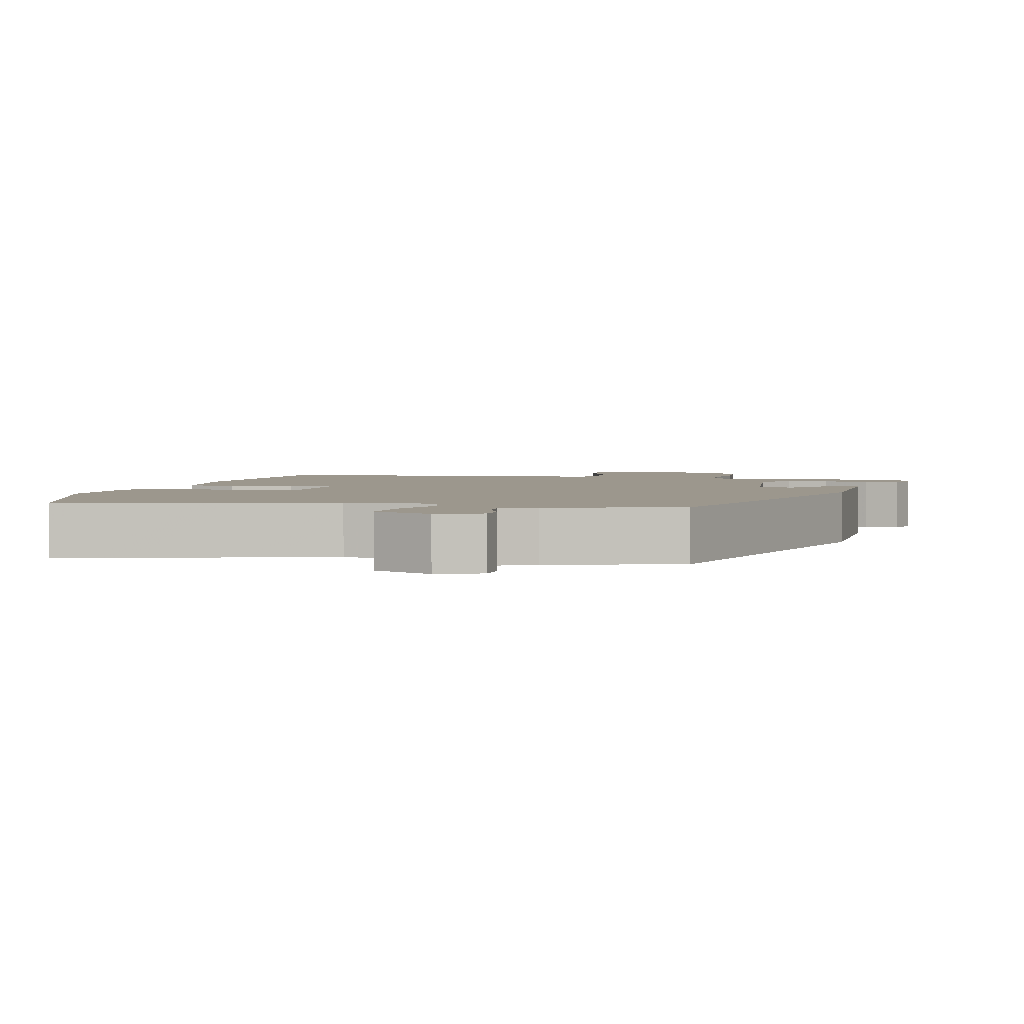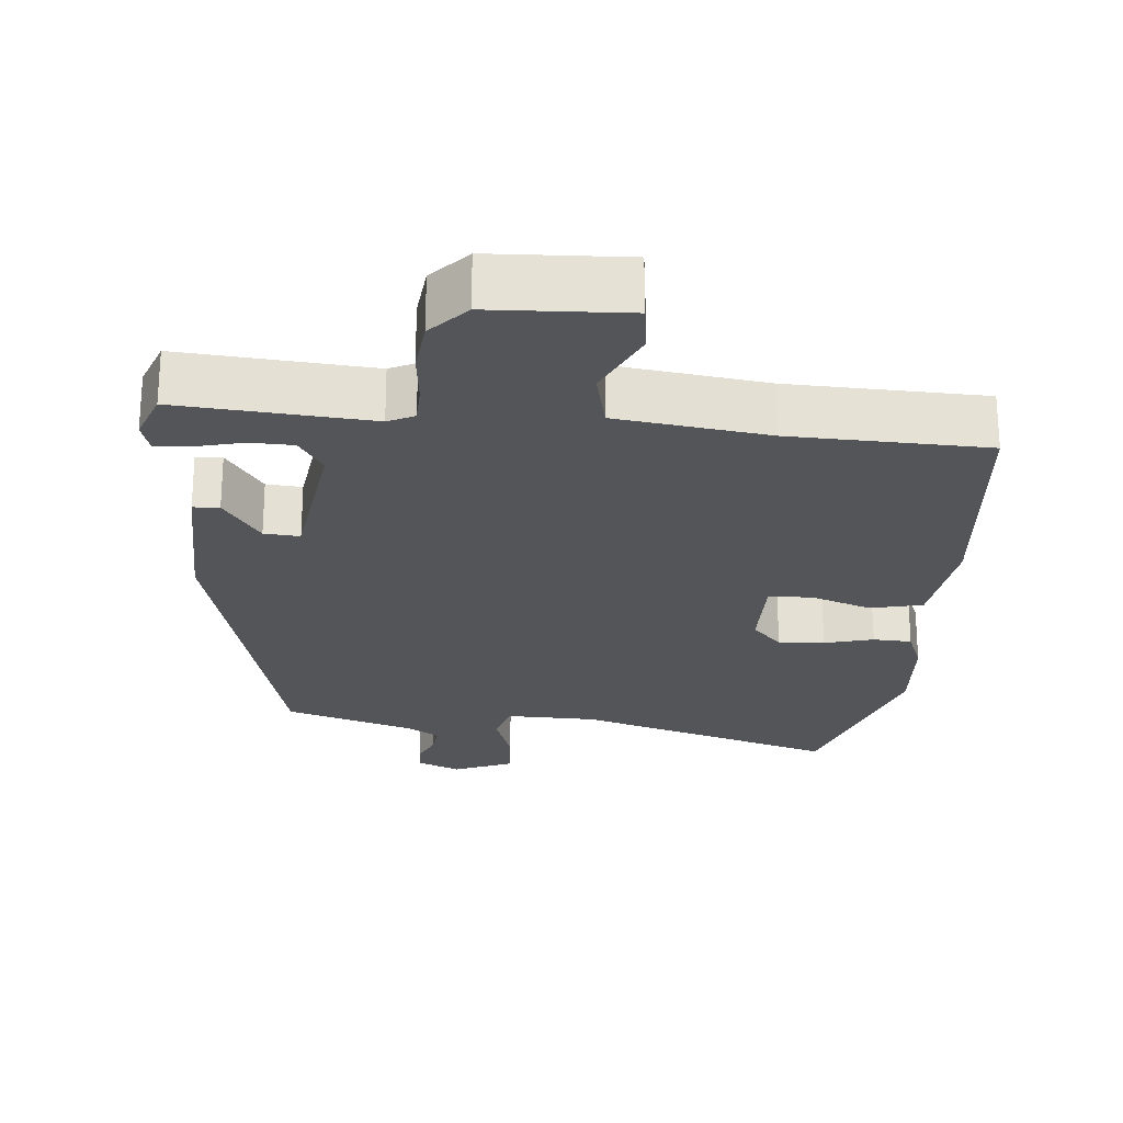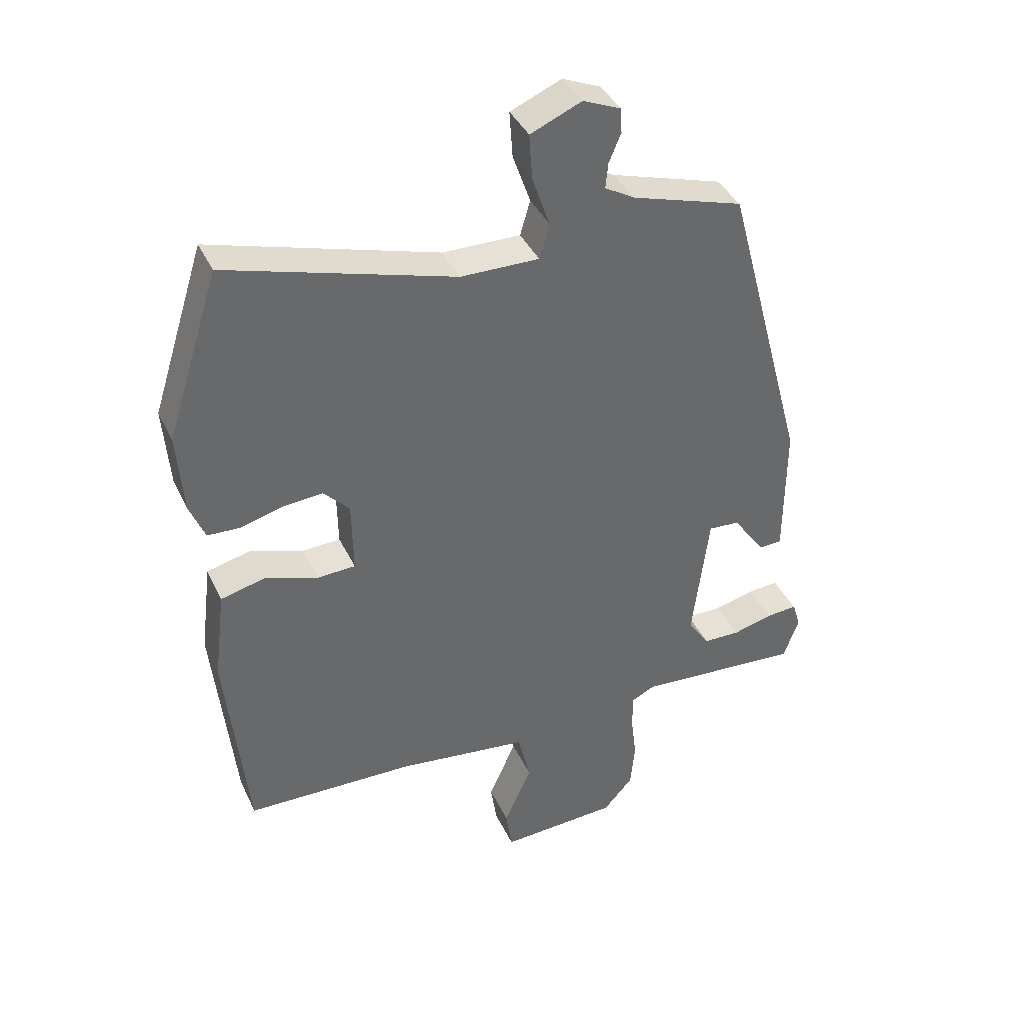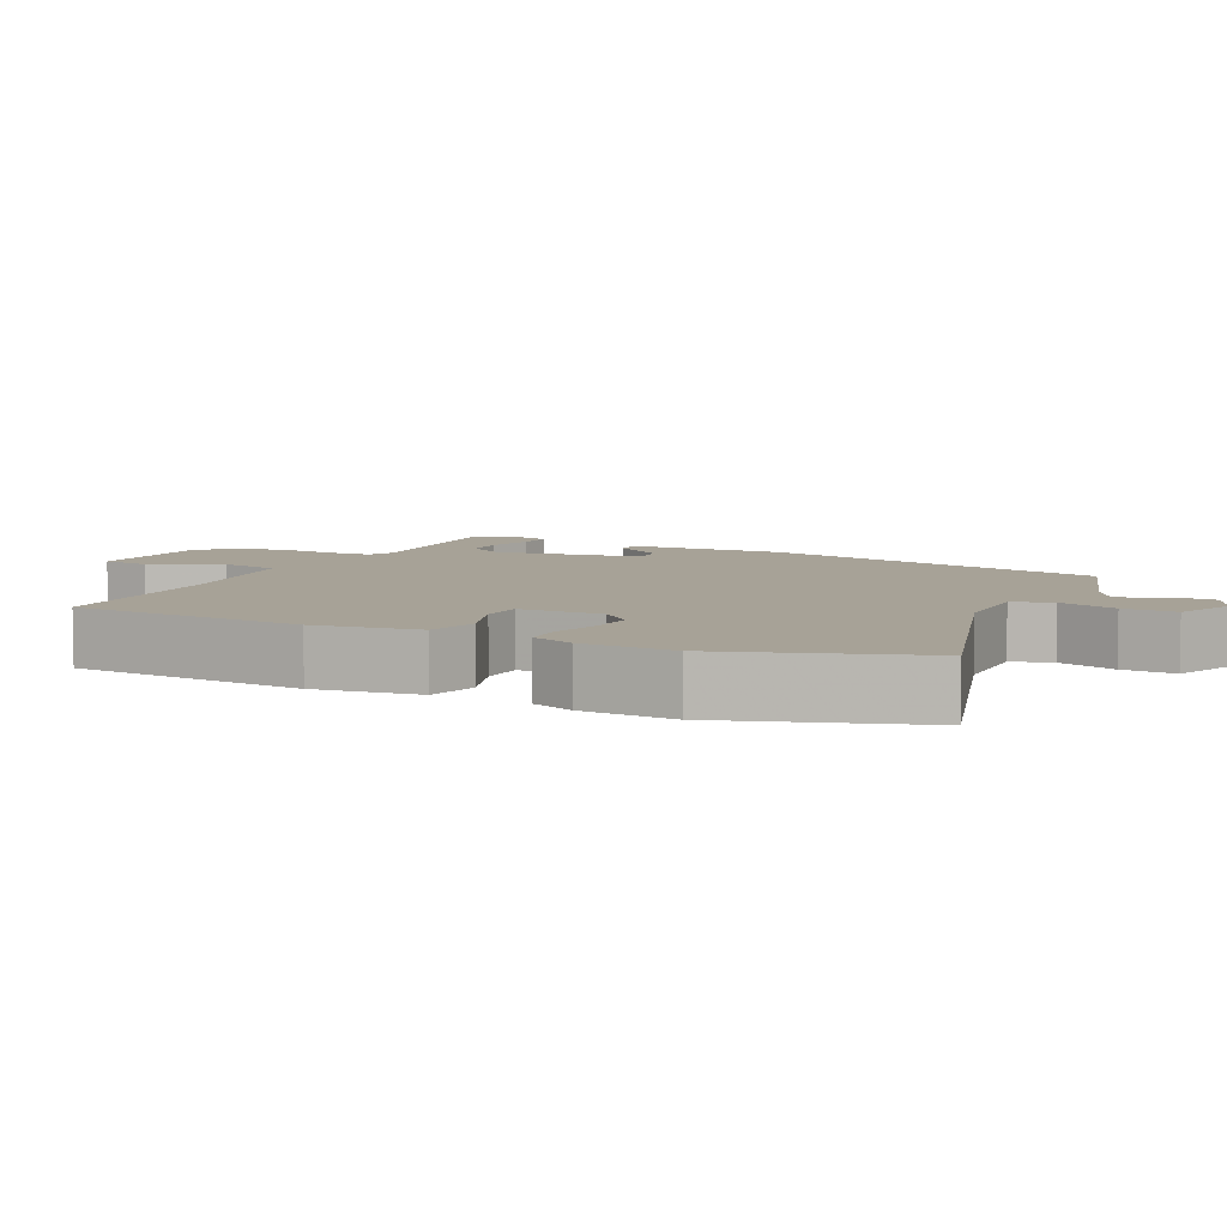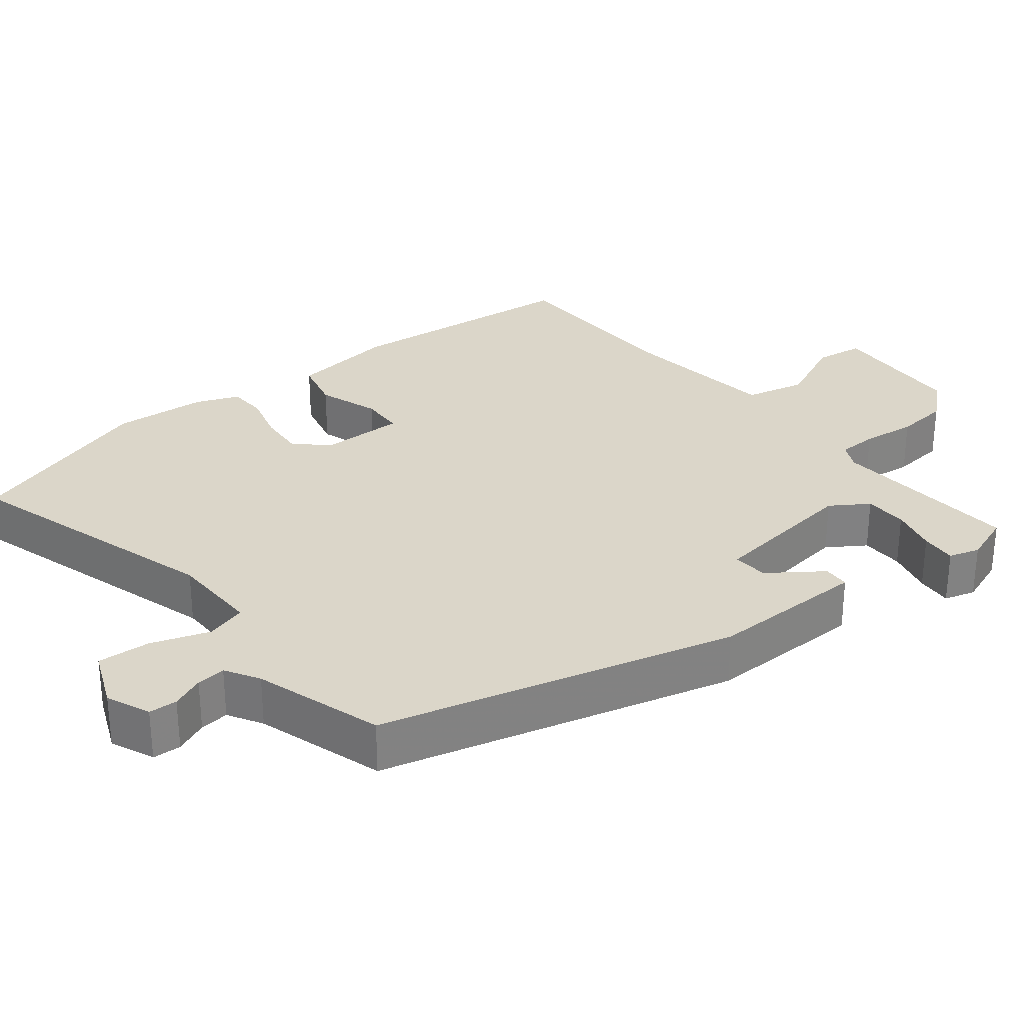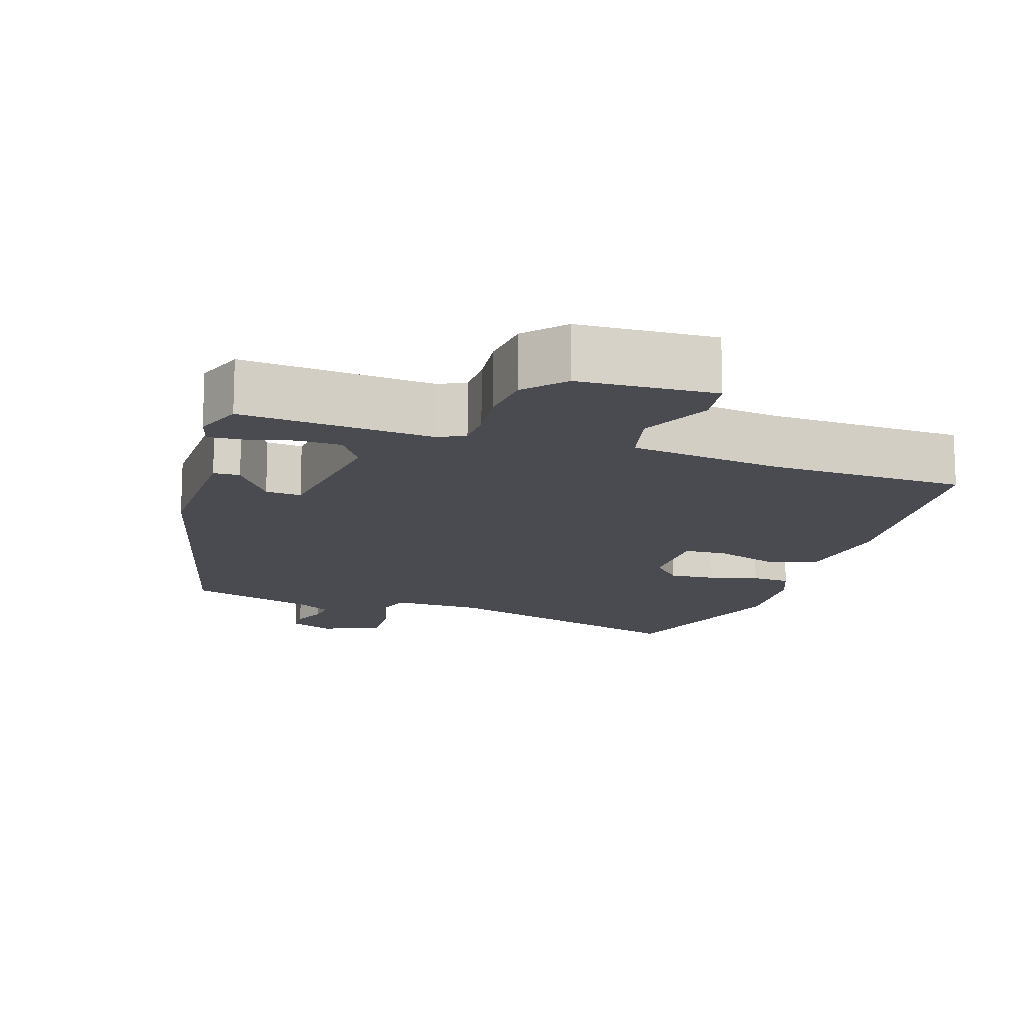
<metadata>
{"format":"obj","ext":"obj","renderer":"f3d","projection":"perspective","resolution":1024,"background":"white","views":[{"elev":2.9,"azim":14.4,"up":"+Y"},{"elev":-24.3,"azim":174.2,"up":"+Y"},{"elev":39.2,"azim":-23.3,"up":"+Z"},{"elev":6.6,"azim":-64.8,"up":"+Y"},{"elev":29.9,"azim":51.0,"up":"+Y"},{"elev":-14.6,"azim":161.4,"up":"+Y"}]}
</metadata>
<code>
v -0.497 0.07 -0.471
v -0.531 0.07 -0.144
v -0.513 0.07 0.001
v -0.442 0.07 0.019
v -0.358 0.07 -0.009
v -0.298 0.07 -0.006
v -0.3 0.07 0.109
v -0.341 0.07 0.152
v -0.404 0.07 0.147
v -0.471 0.07 0.128
v -0.524 0.07 0.13
v -0.548 0.07 0.189
v -0.558 0.07 0.317
v -0.474 0.07 0.582
v -0.114 0.07 0.478
v 0.01 0.07 0.477
v 0.026 0.07 0.532
v -0.002 0.07 0.612
v -0.007 0.07 0.685
v 0.074 0.07 0.72
v 0.134 0.07 0.695
v 0.136 0.07 0.656
v 0.117 0.07 0.611
v 0.113 0.07 0.571
v 0.16 0.07 0.544
v 0.337 0.07 0.491
v 0.467 0.07 0.007
v 0.466 0.07 -0.209
v 0.43 0.07 -0.211
v 0.378 0.07 -0.139
v 0.329 0.07 -0.136
v 0.303 0.07 -0.343
v 0.337 0.07 -0.394
v 0.396 0.07 -0.395
v 0.46 0.07 -0.378
v 0.509 0.07 -0.374
v 0.522 0.07 -0.416
v 0.498 0.07 -0.483
v 0.235 0.07 -0.466
v 0.199 0.07 -0.484
v 0.198 0.07 -0.538
v 0.207 0.07 -0.612
v 0.2 0.07 -0.685
v 0.153 0.07 -0.738
v -0.034 0.07 -0.749
v -0.044 0.07 -0.682
v 0 0.07 -0.584
v -0.02 0.07 -0.501
v -0.228 0.07 -0.476
v -0.497 0 -0.471
v -0.531 0 -0.144
v -0.513 0 0.001
v -0.442 0 0.019
v -0.358 0 -0.009
v -0.298 0 -0.006
v -0.3 0 0.109
v -0.341 0 0.152
v -0.404 0 0.147
v -0.471 0 0.128
v -0.524 0 0.13
v -0.548 0 0.189
v -0.558 0 0.317
v -0.474 0 0.582
v -0.114 0 0.478
v 0.01 0 0.477
v 0.026 0 0.532
v -0.002 0 0.612
v -0.007 0 0.685
v 0.074 0 0.72
v 0.134 0 0.695
v 0.136 0 0.656
v 0.117 0 0.611
v 0.113 0 0.571
v 0.16 0 0.544
v 0.337 0 0.491
v 0.467 0 0.007
v 0.466 0 -0.209
v 0.43 0 -0.211
v 0.378 0 -0.139
v 0.329 0 -0.136
v 0.303 0 -0.343
v 0.337 0 -0.394
v 0.396 0 -0.395
v 0.46 0 -0.378
v 0.509 0 -0.374
v 0.522 0 -0.416
v 0.498 0 -0.483
v 0.235 0 -0.466
v 0.199 0 -0.484
v 0.198 0 -0.538
v 0.207 0 -0.612
v 0.2 0 -0.685
v 0.153 0 -0.738
v -0.034 0 -0.749
v -0.044 0 -0.682
v 0 0 -0.584
v -0.02 0 -0.501
v -0.228 0 -0.476
f 45 46 47
f 44 45 47
f 43 44 47
f 42 43 47
f 41 42 47
f 40 41 47 48
f 39 40 48 49
f 37 38 39
f 36 37 39
f 35 36 39
f 34 35 39
f 39 49 1
f 34 39 1
f 33 34 1
f 28 29 30
f 27 28 30
f 26 27 30
f 25 26 30
f 24 25 30 31
f 21 22 23
f 20 21 23
f 19 20 23
f 18 19 23
f 17 18 23
f 16 17 23 24
f 13 14 15
f 12 13 15
f 11 12 15
f 10 11 15
f 9 10 15
f 8 9 15 16
f 24 31 32
f 16 24 32
f 8 16 32
f 7 8 32
f 3 4 5
f 2 3 5
f 1 2 5 6
f 6 7 32 33
f 1 6 33
f 96 95 94
f 96 94 93
f 96 93 92
f 96 92 91
f 96 91 90
f 97 96 90 89
f 98 97 89 88
f 88 87 86
f 88 86 85
f 88 85 84
f 88 84 83
f 50 98 88
f 50 88 83
f 50 83 82
f 79 78 77
f 79 77 76
f 79 76 75
f 79 75 74
f 80 79 74 73
f 72 71 70
f 72 70 69
f 72 69 68
f 72 68 67
f 72 67 66
f 73 72 66 65
f 64 63 62
f 64 62 61
f 64 61 60
f 64 60 59
f 64 59 58
f 65 64 58 57
f 81 80 73
f 81 73 65
f 81 65 57
f 81 57 56
f 54 53 52
f 54 52 51
f 55 54 51 50
f 82 81 56 55
f 82 55 50
f 1 50 51 2
f 2 51 52 3
f 3 52 53 4
f 4 53 54 5
f 5 54 55 6
f 6 55 56 7
f 7 56 57 8
f 8 57 58 9
f 9 58 59 10
f 10 59 60 11
f 11 60 61 12
f 12 61 62 13
f 13 62 63 14
f 14 63 64 15
f 15 64 65 16
f 16 65 66 17
f 17 66 67 18
f 18 67 68 19
f 19 68 69 20
f 20 69 70 21
f 21 70 71 22
f 22 71 72 23
f 23 72 73 24
f 24 73 74 25
f 25 74 75 26
f 26 75 76 27
f 27 76 77 28
f 28 77 78 29
f 29 78 79 30
f 30 79 80 31
f 31 80 81 32
f 32 81 82 33
f 33 82 83 34
f 34 83 84 35
f 35 84 85 36
f 36 85 86 37
f 37 86 87 38
f 38 87 88 39
f 39 88 89 40
f 40 89 90 41
f 41 90 91 42
f 42 91 92 43
f 43 92 93 44
f 44 93 94 45
f 45 94 95 46
f 46 95 96 47
f 47 96 97 48
f 48 97 98 49
f 49 98 50 1

</code>
